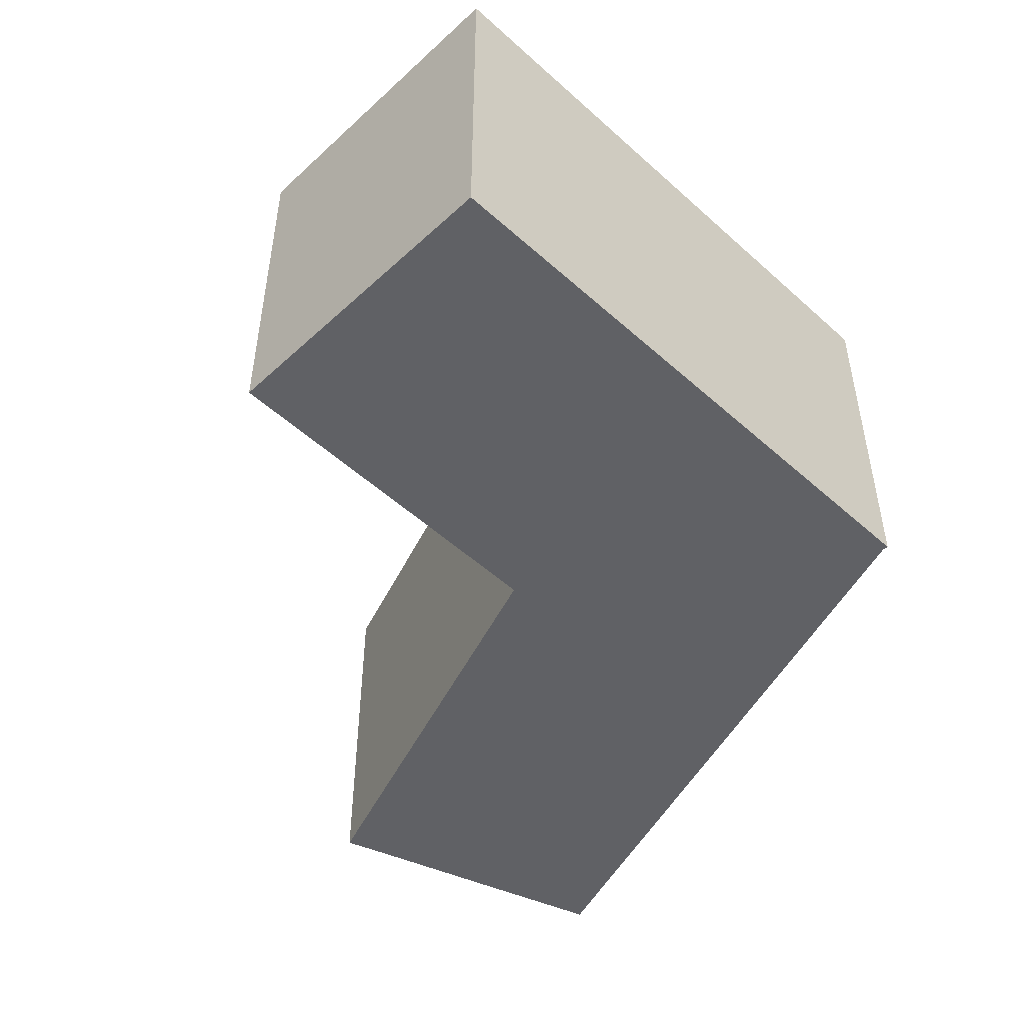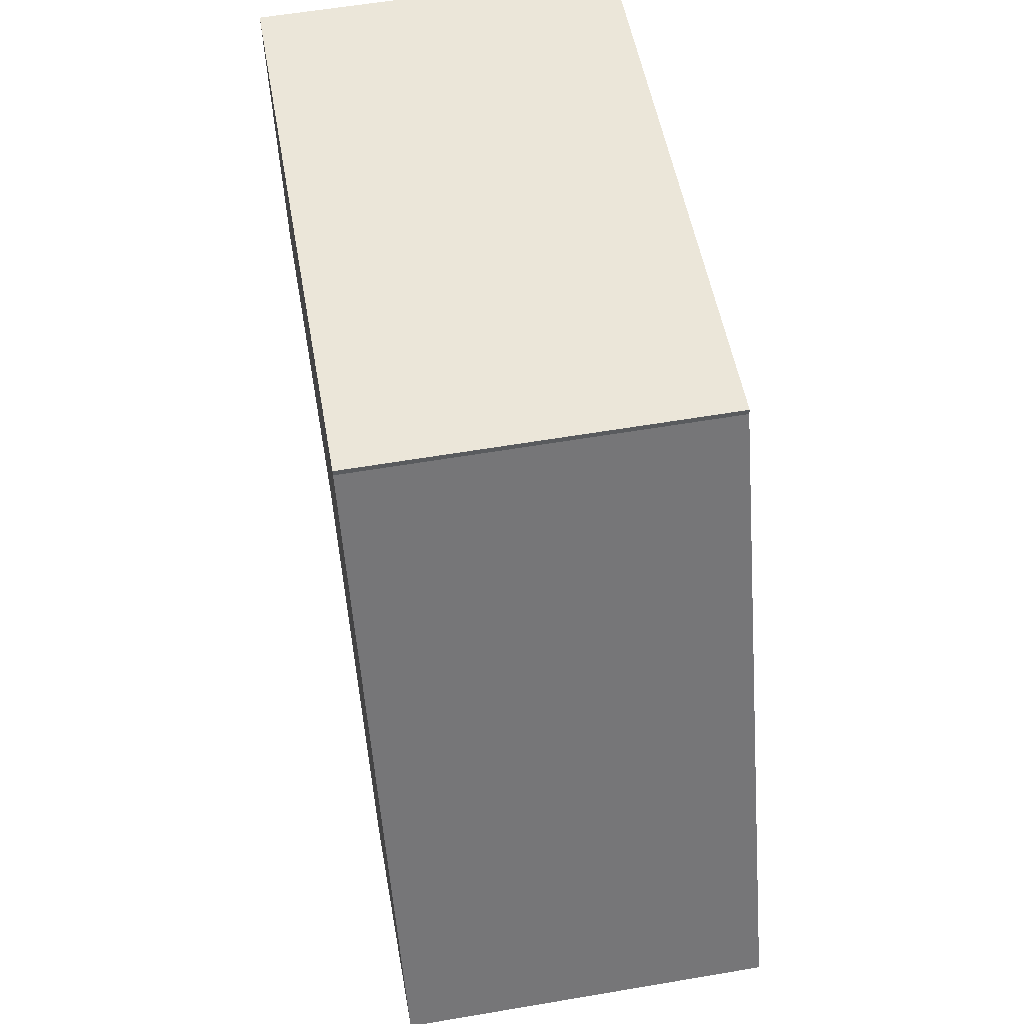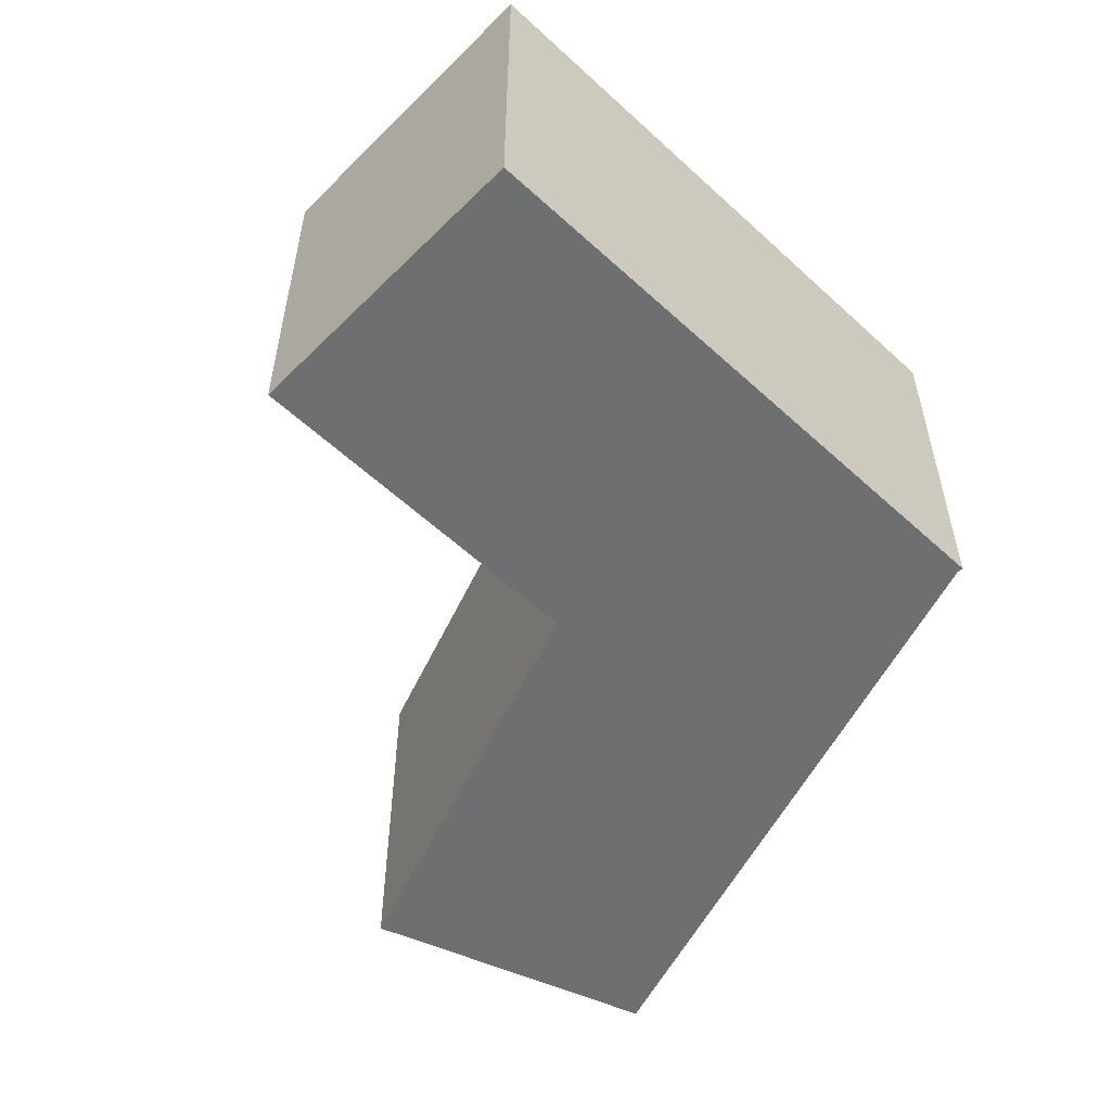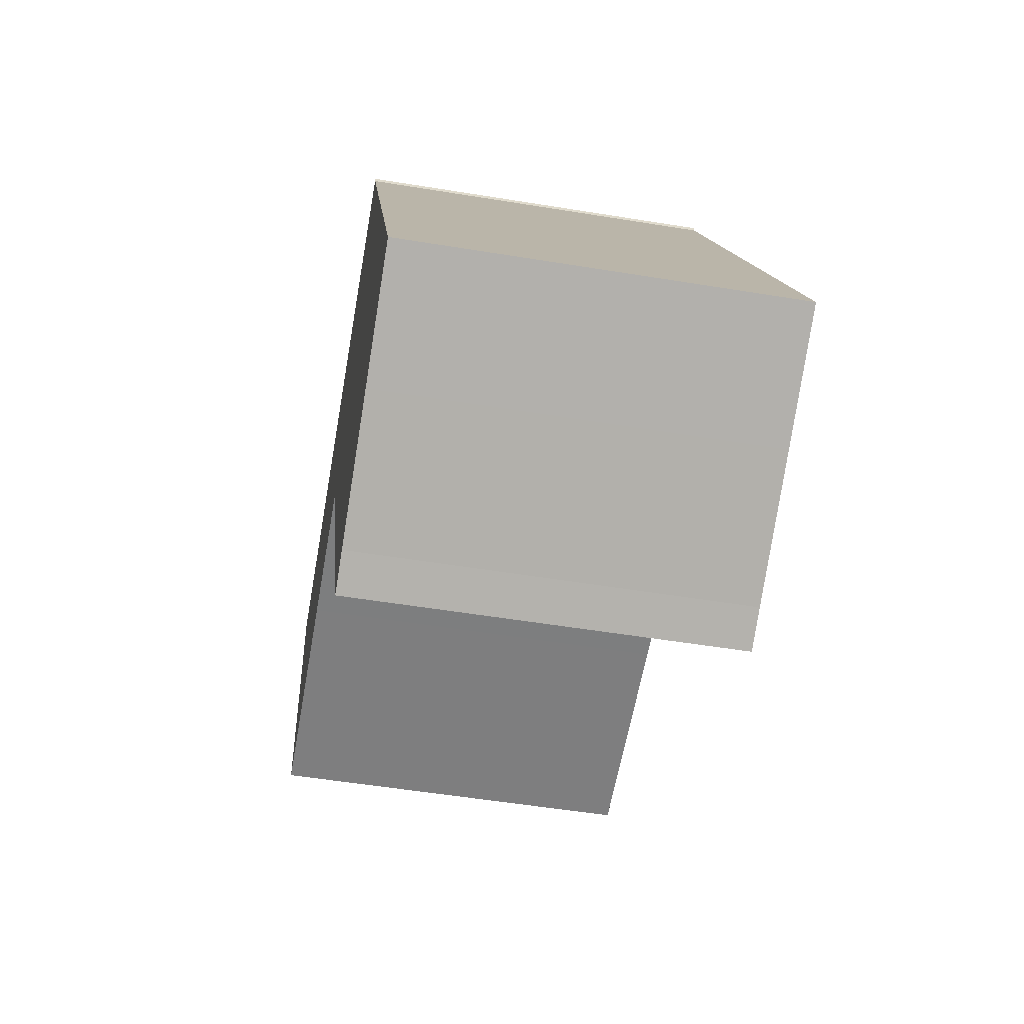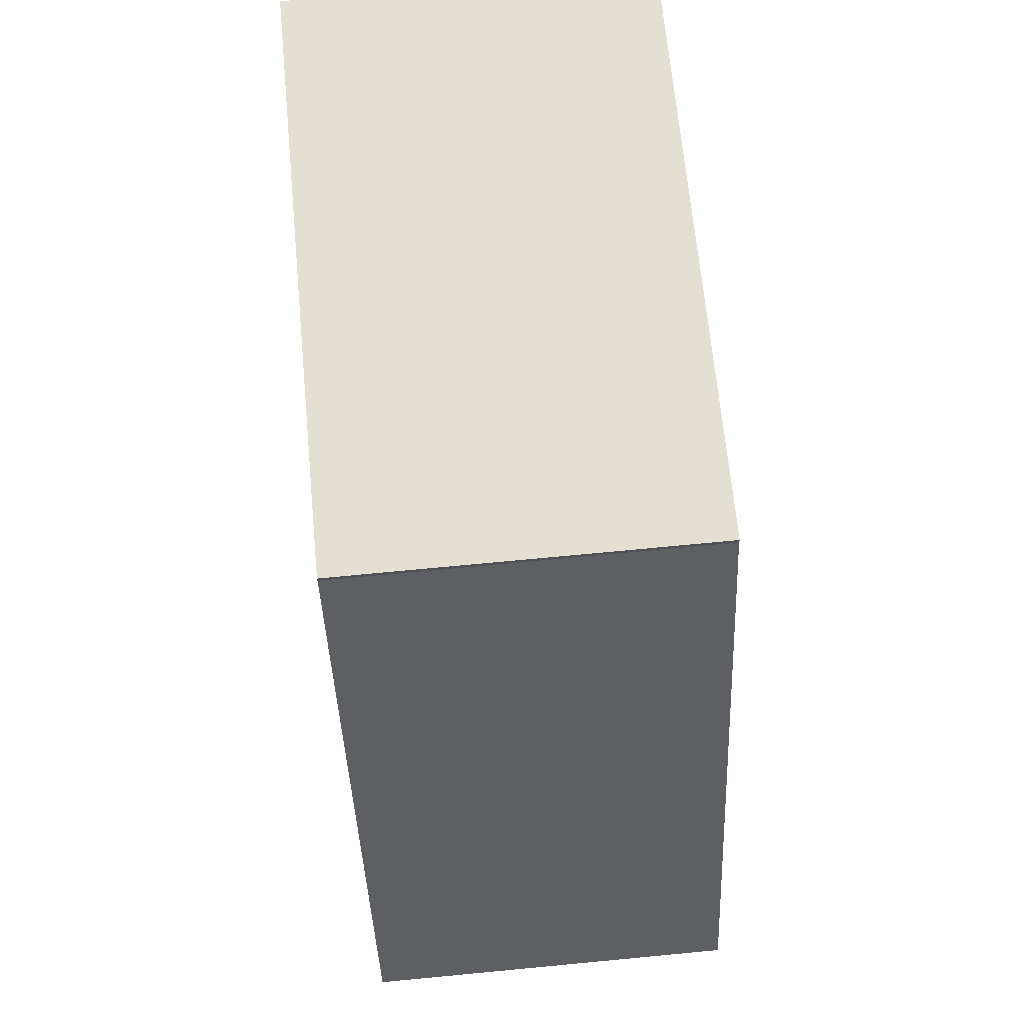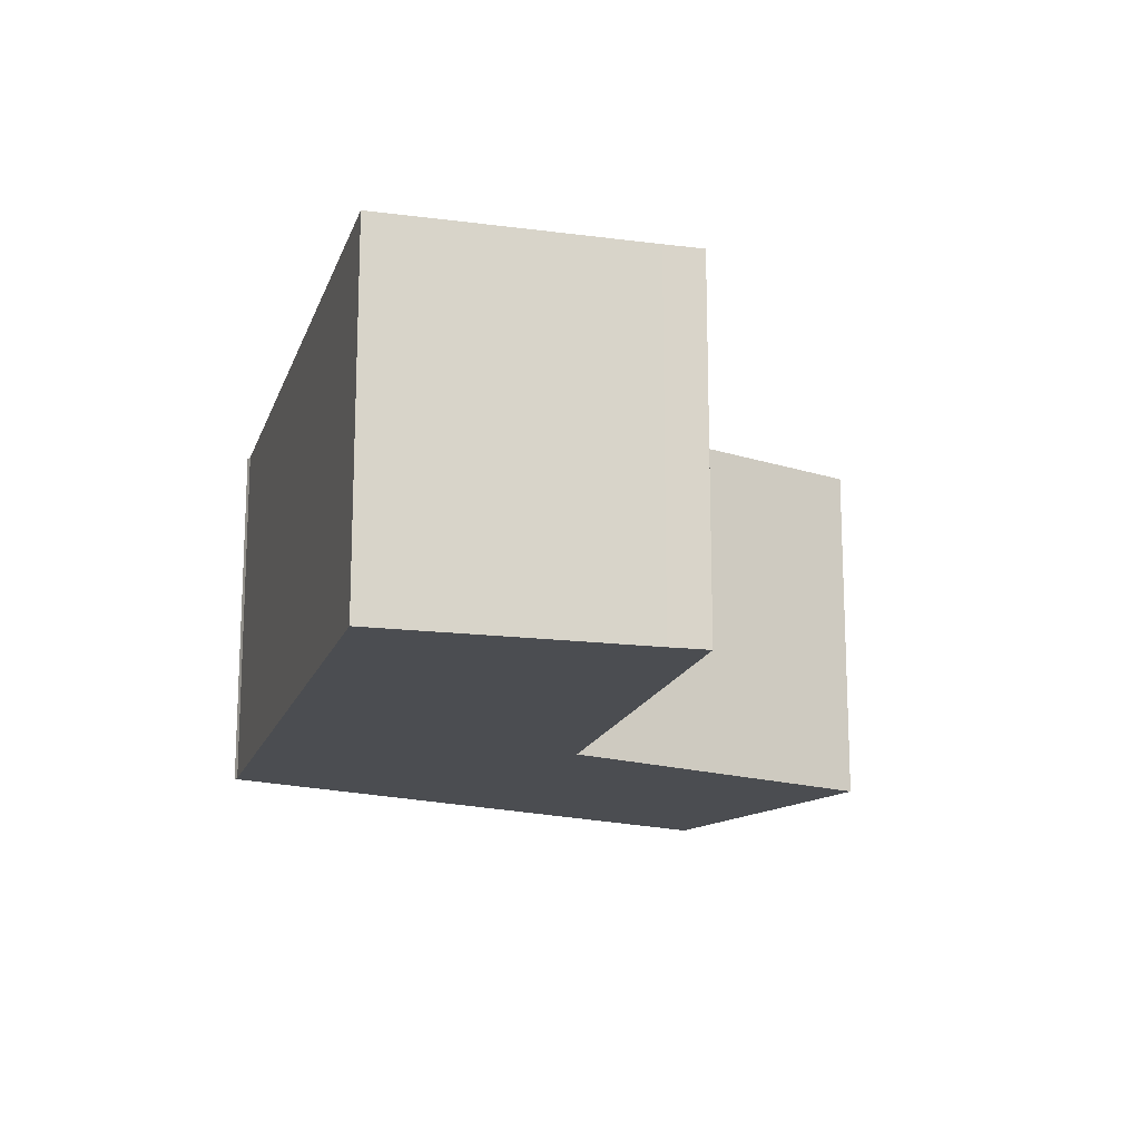
<metadata>
{"format":"obj","ext":"obj","renderer":"f3d","projection":"perspective","resolution":1024,"background":"white","views":[{"elev":-49.2,"azim":-52.0,"up":"+Y"},{"elev":59.2,"azim":80.1,"up":"+Z"},{"elev":-54.6,"azim":-51.3,"up":"+Y"},{"elev":-52.8,"azim":80.0,"up":"+Z"},{"elev":73.5,"azim":84.6,"up":"+Z"},{"elev":-16.0,"azim":139.1,"up":"+Y"}]}
</metadata>
<code>
g default
v 10.13 0 -17.9
v 16.46 0 -14.86
v 22.23 0 -12.06
v 7.746 0 18.5
v 7.724 0 18.8
v -22.23 0 15
v -20.55 0 2.102
v -20.21 0 -0.5227
v -8.974 0 0.7672
v -1.844 0 1.579
v 8.338 0 -18.8
v 10.13 18.28 -17.9
v 16.46 18.28 -14.86
v 22.23 18.28 -12.06
v 7.746 18.28 18.5
v 7.724 18.28 18.8
v -22.23 18.28 15
v -20.55 18.28 2.102
v -20.21 18.28 -0.5227
v -8.974 18.28 0.7672
v -1.844 18.28 1.579
v 8.338 18.28 -18.8
f 6 4 5
f 7 4 6
f 10 4 7
f 4 10 3
f 3 10 2
f 2 10 1
f 11 1 10
f 10 7 9
f 8 9 7
f 16 15 17
f 17 15 18
f 18 15 21
f 14 21 15
f 13 21 14
f 12 21 13
f 21 12 22
f 20 18 21
f 18 20 19
f 5 4 15
f 15 16 5
f 6 5 16
f 16 17 6
f 7 6 17
f 17 18 7
f 4 3 14
f 14 15 4
f 3 2 13
f 13 14 3
f 2 1 12
f 12 13 2
f 1 11 22
f 22 12 1
f 11 10 21
f 21 22 11
f 10 9 20
f 20 21 10
f 9 8 19
f 19 20 9
f 8 7 18
f 18 19 8

</code>
